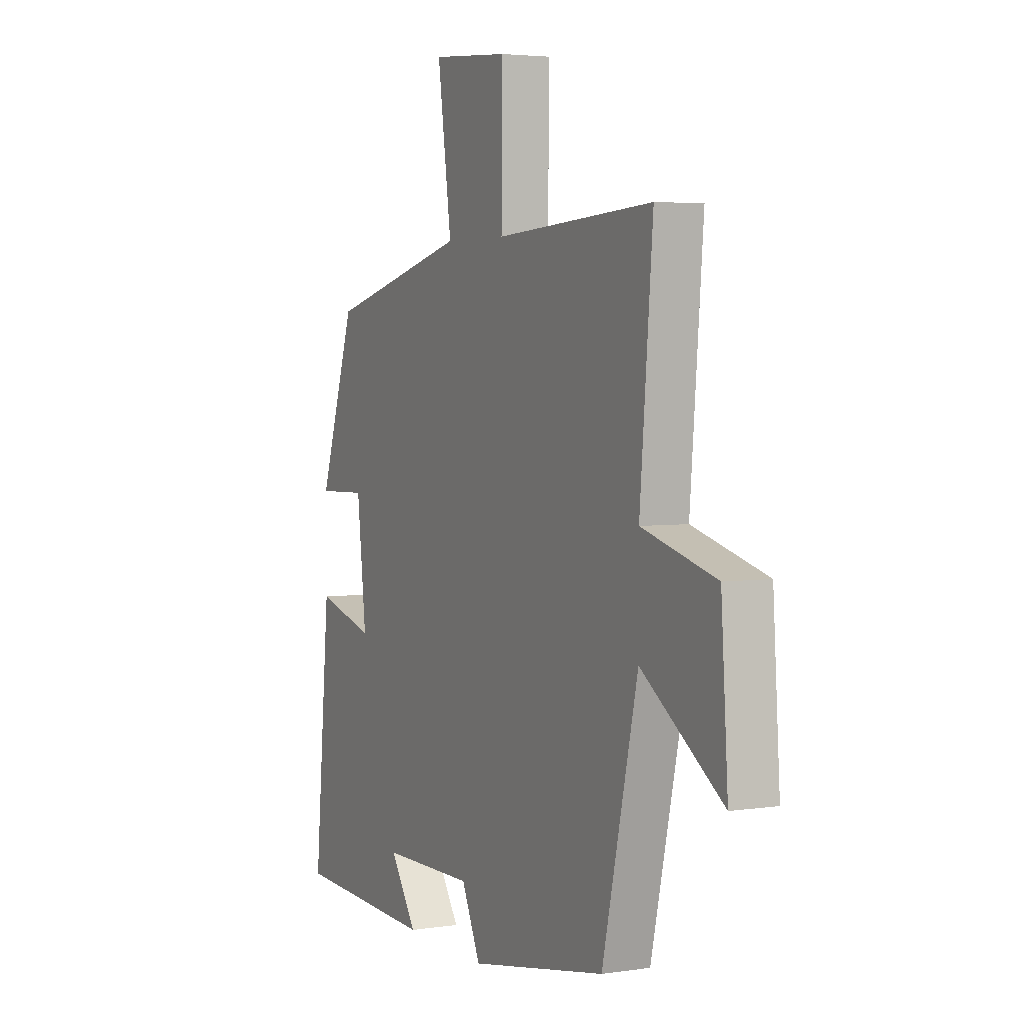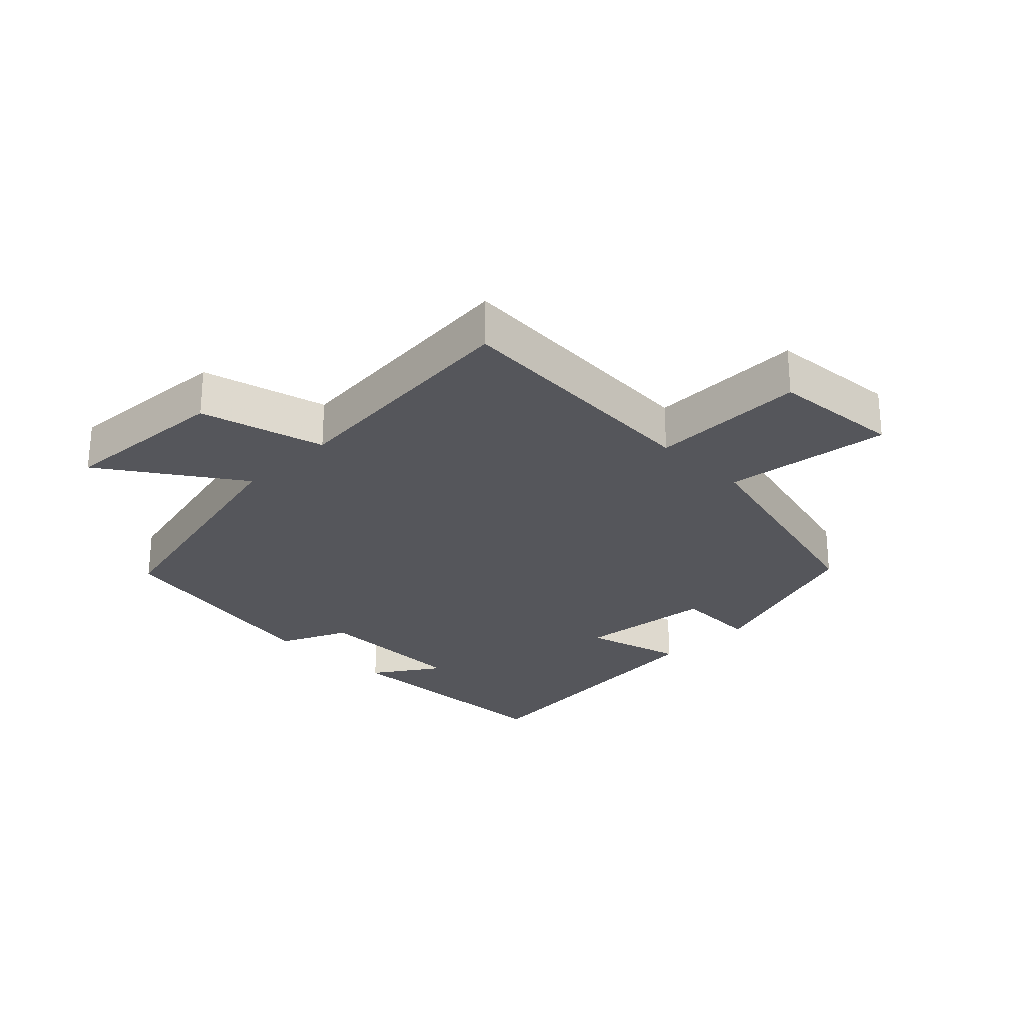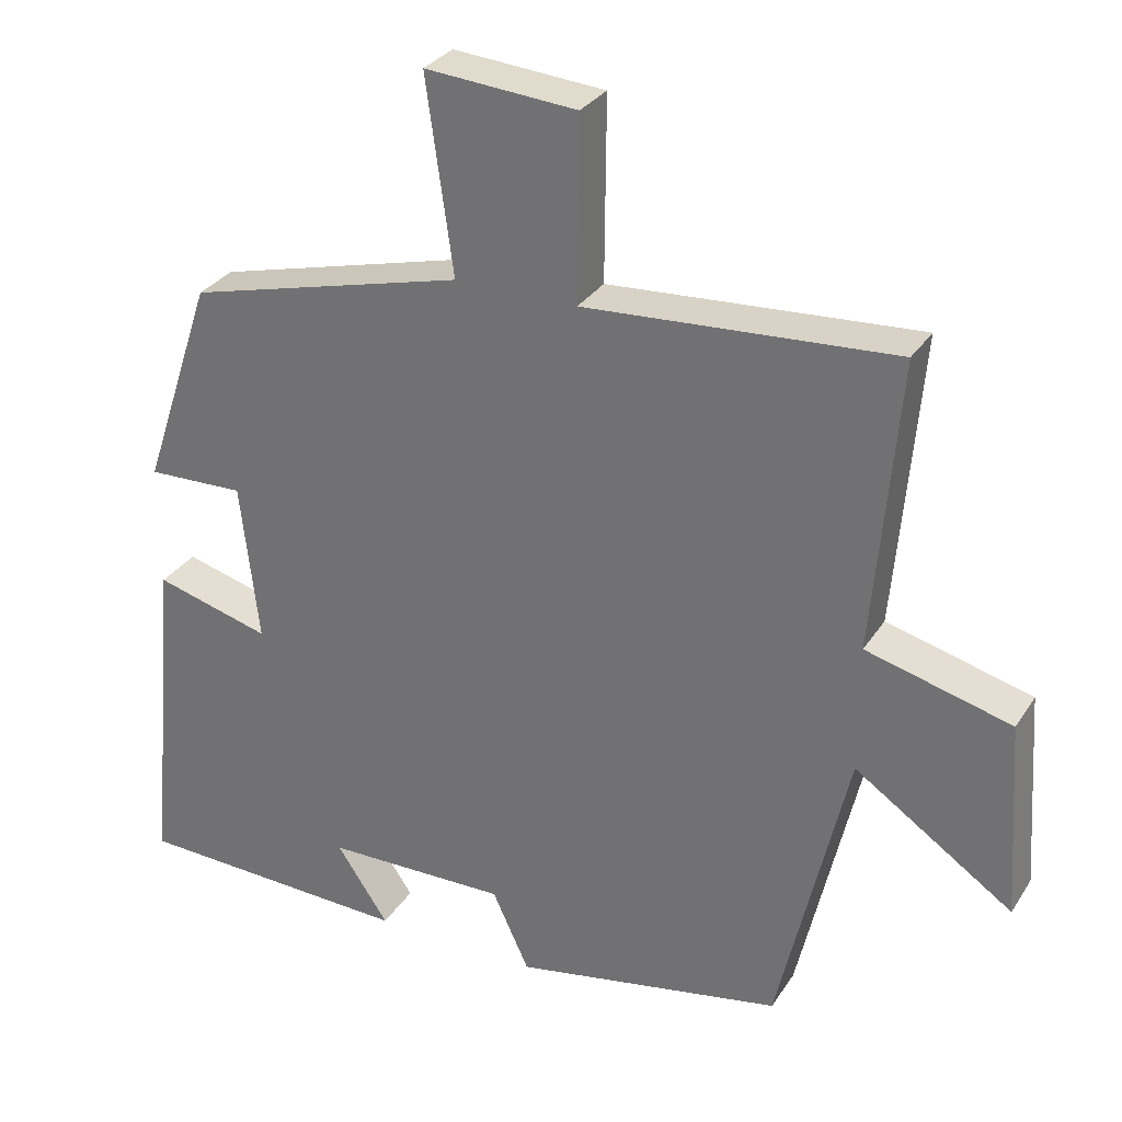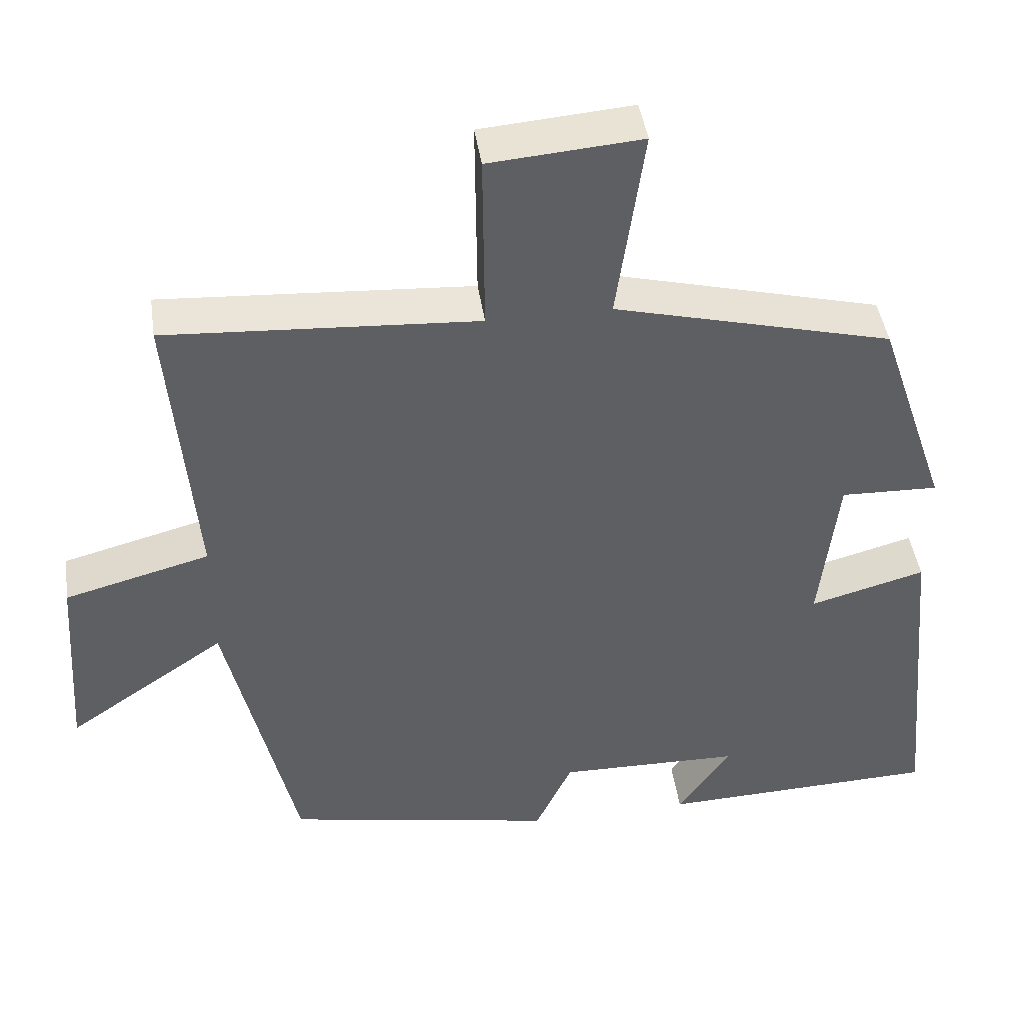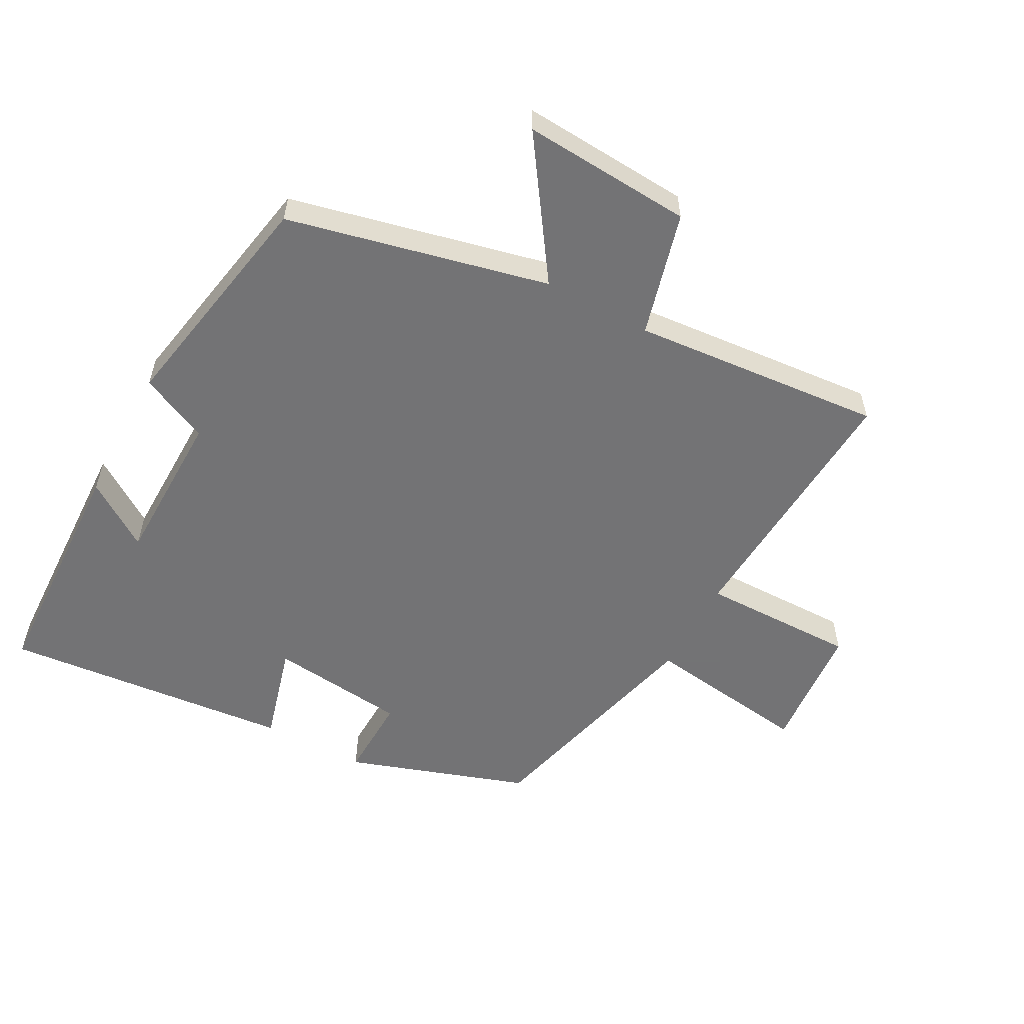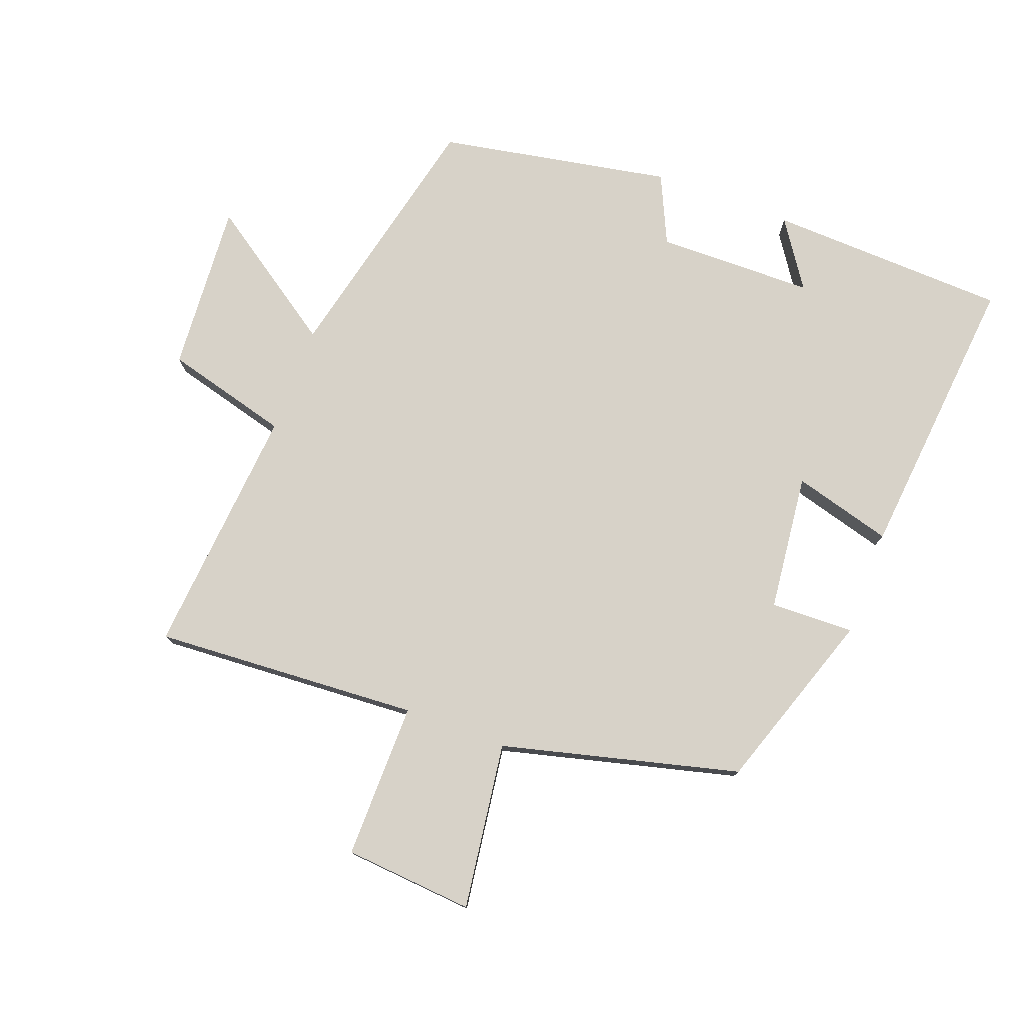
<metadata>
{"format":"obj","ext":"obj","renderer":"f3d","projection":"perspective","resolution":1024,"background":"white","views":[{"elev":3.9,"azim":-116.4,"up":"+Z"},{"elev":-26.3,"azim":-44.9,"up":"+Y"},{"elev":30.4,"azim":-152.9,"up":"+Z"},{"elev":44.1,"azim":-8.3,"up":"+Z"},{"elev":-56.0,"azim":-118.3,"up":"+Y"},{"elev":77.3,"azim":20.6,"up":"+Y"}]}
</metadata>
<code>
v 0.542 0.07 -0.487
v 0.172 0.07 -0.5
v 0.241 0.07 -0.398
v -0.001 0.07 -0.394
v -0.05 0.07 -0.5
v -0.408 0.07 -0.433
v -0.5 0.07 -0.032
v -0.71 0.07 -0.175
v -0.692 0.07 0.087
v -0.5 0.07 0.138
v -0.533 0.07 0.526
v -0.123 0.07 0.5
v -0.125 0.07 0.741
v 0.075 0.07 0.757
v 0.039 0.07 0.5
v 0.406 0.07 0.406
v 0.5 0.07 0.127
v 0.371 0.07 0.131
v 0.347 0.07 -0.081
v 0.5 0.07 -0.039
v 0.542 0 -0.487
v 0.172 0 -0.5
v 0.241 0 -0.398
v -0.001 0 -0.394
v -0.05 0 -0.5
v -0.408 0 -0.433
v -0.5 0 -0.032
v -0.71 0 -0.175
v -0.692 0 0.087
v -0.5 0 0.138
v -0.533 0 0.526
v -0.123 0 0.5
v -0.125 0 0.741
v 0.075 0 0.757
v 0.039 0 0.5
v 0.406 0 0.406
v 0.5 0 0.127
v 0.371 0 0.131
v 0.347 0 -0.081
v 0.5 0 -0.039
f 19 20 1
f 15 16 17 18
f 15 18 19
f 12 13 14 15
f 12 15 19 1
f 10 11 12 1
f 7 8 9 10
f 4 5 6 7
f 3 4 7 10
f 1 2 3
f 1 3 10
f 21 40 39
f 38 37 36 35
f 39 38 35
f 35 34 33 32
f 21 39 35 32
f 21 32 31 30
f 30 29 28 27
f 27 26 25 24
f 30 27 24 23
f 23 22 21
f 30 23 21
f 1 21 22 2
f 2 22 23 3
f 3 23 24 4
f 4 24 25 5
f 5 25 26 6
f 6 26 27 7
f 7 27 28 8
f 8 28 29 9
f 9 29 30 10
f 10 30 31 11
f 11 31 32 12
f 12 32 33 13
f 13 33 34 14
f 14 34 35 15
f 15 35 36 16
f 16 36 37 17
f 17 37 38 18
f 18 38 39 19
f 19 39 40 20
f 20 40 21 1

</code>
